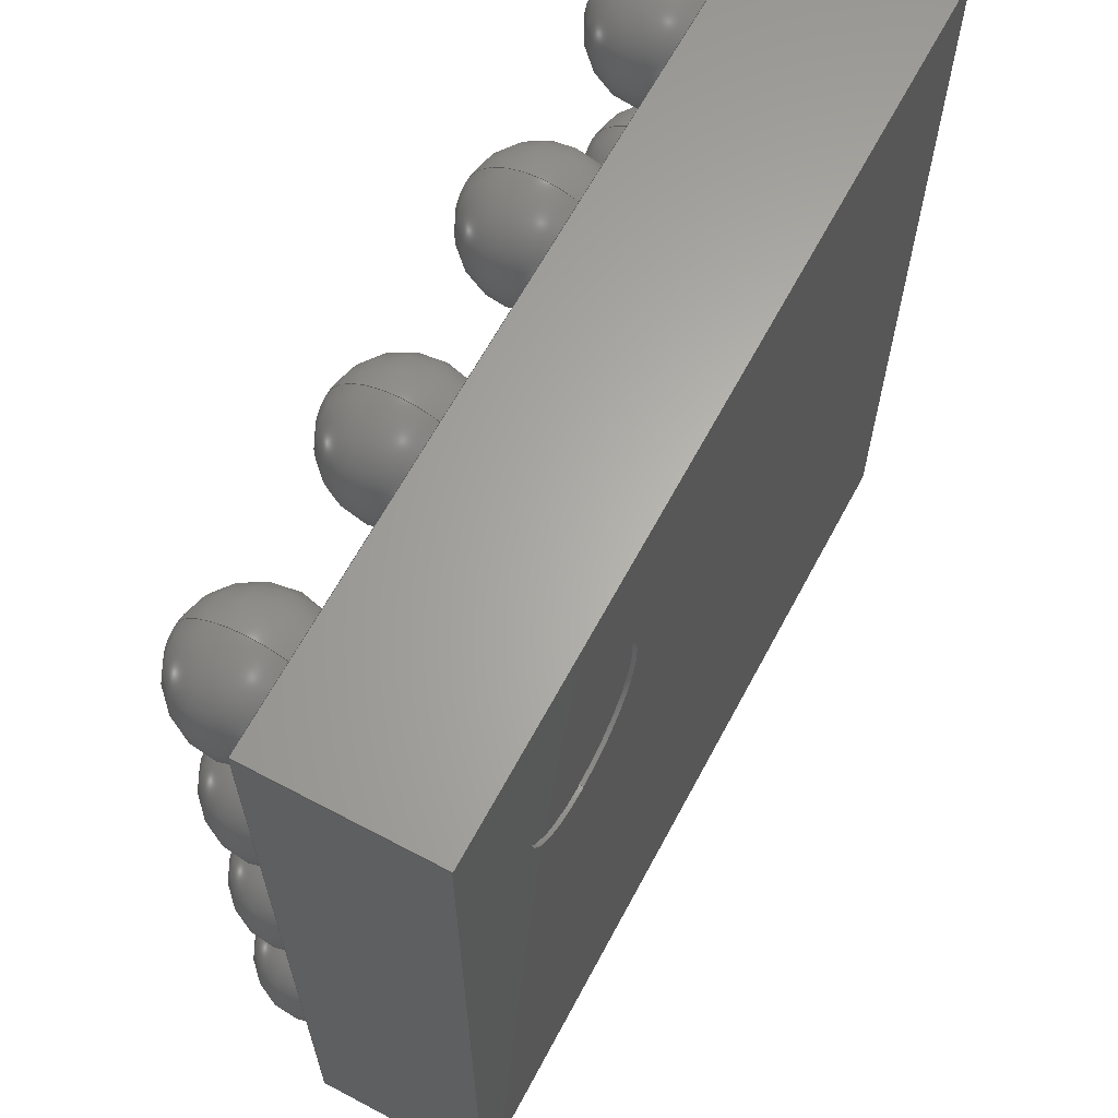
<metadata>
{"format":"step","ext":"step","renderer":"f3d","projection":"perspective","resolution":1024,"background":"white","views":[{"elev":64.0,"azim":-61.9,"up":"+Y"}]}
</metadata>
<code>
ISO-10303-21;
DATA;
#1=APPLICATION_PROTOCOL_DEFINITION('international standard','automotive_design',2000,#2);
#2=APPLICATION_CONTEXT('core data for automotive mechanical design processes');
#3=SHAPE_DEFINITION_REPRESENTATION(#4,#10);
#4=PRODUCT_DEFINITION_SHAPE('','',#5);
#5=PRODUCT_DEFINITION('design','',#6,#9);
#6=PRODUCT_DEFINITION_FORMATION('','',#7);
#7=PRODUCT('BGA_16_192x192mm_Layout4x4_P05mm','BGA_16_192x192mm_Layout4x4_P05mm','',(#8));
#8=PRODUCT_CONTEXT('',#2,'mechanical');
#9=PRODUCT_DEFINITION_CONTEXT('part definition',#2,'design');
#10=ADVANCED_BREP_SHAPE_REPRESENTATION('',(#11,#15),#415);
#11=AXIS2_PLACEMENT_3D('',#12,#13,#14);
#12=CARTESIAN_POINT('',(0,0,0));
#13=DIRECTION('',(0,0,1));
#14=DIRECTION('',(1,0,-0));
#15=MANIFOLD_SOLID_BREP('',#16);
#16=CLOSED_SHELL('',(#17,#46,#66,#89,#103,#222,#229,#251,#266,#279,#292,#305,#318,#331,#344,#357,#370,#383,#396,#409));
#17=ADVANCED_FACE('',(#18),#43,.F.);
#18=FACE_BOUND('',#19,.F.);
#19=EDGE_LOOP('',(#20,#28,#35,#40));
#20=ORIENTED_EDGE('',*,*,#21,.F.);
#21=EDGE_CURVE('',#22,#24,#26,.T.);
#22=VERTEX_POINT('',#23);
#23=CARTESIAN_POINT('',(-0.96,0.96,0.25));
#24=VERTEX_POINT('',#25);
#25=CARTESIAN_POINT('',(-0.96,0.96,0.65));
#26=LINE('',#23,#27);
#27=VECTOR('',#13,1);
#28=ORIENTED_EDGE('',*,*,#29,.T.);
#29=EDGE_CURVE('',#22,#30,#32,.T.);
#30=VERTEX_POINT('',#31);
#31=CARTESIAN_POINT('',(0.96,0.96,0.25));
#32=LINE('',#23,#33);
#33=VECTOR('',#34,1);
#34=DIRECTION('',(1,2.22e-16,0));
#35=ORIENTED_EDGE('',*,*,#36,.T.);
#36=EDGE_CURVE('',#30,#37,#39,.T.);
#37=VERTEX_POINT('',#38);
#38=CARTESIAN_POINT('',(0.96,0.96,0.65));
#39=LINE('',#31,#27);
#40=ORIENTED_EDGE('',*,*,#41,.F.);
#41=EDGE_CURVE('',#24,#37,#42,.T.);
#42=LINE('',#25,#33);
#43=PLANE('',#44);
#44=AXIS2_PLACEMENT_3D('',#23,#45,#13);
#45=DIRECTION('',(2.22e-16,-1,0));
#46=ADVANCED_FACE('',(#47),#64,.F.);
#47=FACE_BOUND('',#48,.F.);
#48=EDGE_LOOP('',(#49,#55,#56,#61));
#49=ORIENTED_EDGE('',*,*,#50,.F.);
#50=EDGE_CURVE('',#22,#51,#53,.T.);
#51=VERTEX_POINT('',#52);
#52=CARTESIAN_POINT('',(-0.96,-0.96,0.25));
#53=LINE('',#23,#54);
#54=VECTOR('',#45,1);
#55=ORIENTED_EDGE('',*,*,#21,.T.);
#56=ORIENTED_EDGE('',*,*,#57,.T.);
#57=EDGE_CURVE('',#24,#58,#60,.T.);
#58=VERTEX_POINT('',#59);
#59=CARTESIAN_POINT('',(-0.96,-0.96,0.65));
#60=LINE('',#25,#54);
#61=ORIENTED_EDGE('',*,*,#62,.F.);
#62=EDGE_CURVE('',#51,#58,#63,.T.);
#63=LINE('',#52,#27);
#64=PLANE('',#65);
#65=AXIS2_PLACEMENT_3D('',#23,#34,#13);
#66=ADVANCED_FACE('',(#67,#77),#87,.T.);
#67=FACE_BOUND('',#68,.T.);
#68=EDGE_LOOP('',(#40,#56,#69,#74));
#69=ORIENTED_EDGE('',*,*,#70,.T.);
#70=EDGE_CURVE('',#58,#71,#73,.T.);
#71=VERTEX_POINT('',#72);
#72=CARTESIAN_POINT('',(0.96,-0.96,0.65));
#73=LINE('',#59,#33);
#74=ORIENTED_EDGE('',*,*,#75,.F.);
#75=EDGE_CURVE('',#37,#71,#76,.T.);
#76=LINE('',#38,#54);
#77=FACE_BOUND('',#78,.T.);
#78=EDGE_LOOP('',(#79));
#79=ORIENTED_EDGE('',*,*,#80,.T.);
#80=EDGE_CURVE('',#81,#81,#83,.T.);
#81=VERTEX_POINT('',#82);
#82=CARTESIAN_POINT('',(-0.52,0.32,0.65));
#83=CIRCLE('',#84,0.2);
#84=AXIS2_PLACEMENT_3D('',#85,#86,#45);
#85=CARTESIAN_POINT('',(-0.52,0.52,0.65));
#86=DIRECTION('',(0,-0,-1));
#87=PLANE('',#88);
#88=AXIS2_PLACEMENT_3D('',#25,#13,#45);
#89=ADVANCED_FACE('',(#90),#101,.T.);
#90=FACE_BOUND('',#91,.T.);
#91=EDGE_LOOP('',(#92,#35,#97,#98));
#92=ORIENTED_EDGE('',*,*,#93,.F.);
#93=EDGE_CURVE('',#30,#94,#96,.T.);
#94=VERTEX_POINT('',#95);
#95=CARTESIAN_POINT('',(0.96,-0.96,0.25));
#96=LINE('',#31,#54);
#97=ORIENTED_EDGE('',*,*,#75,.T.);
#98=ORIENTED_EDGE('',*,*,#99,.F.);
#99=EDGE_CURVE('',#94,#71,#100,.T.);
#100=LINE('',#95,#27);
#101=PLANE('',#102);
#102=AXIS2_PLACEMENT_3D('',#31,#34,#13);
#103=ADVANCED_FACE('',(#104,#111,#121,#130,#139,#148,#157,#166,#175,#184,#193,#202,#211),#220,.F.);
#104=FACE_BOUND('',#105,.F.);
#105=EDGE_LOOP('',(#106,#107,#108,#92));
#106=ORIENTED_EDGE('',*,*,#29,.F.);
#107=ORIENTED_EDGE('',*,*,#50,.T.);
#108=ORIENTED_EDGE('',*,*,#109,.T.);
#109=EDGE_CURVE('',#51,#94,#110,.T.);
#110=LINE('',#52,#33);
#111=FACE_BOUND('',#112,.F.);
#112=EDGE_LOOP('',(#113));
#113=ORIENTED_EDGE('',*,*,#114,.F.);
#114=EDGE_CURVE('',#115,#115,#117,.T.);
#115=VERTEX_POINT('',#116);
#116=CARTESIAN_POINT('',(0.75,0.8717,0.25));
#117=CIRCLE('',#118,0.1217);
#118=AXIS2_PLACEMENT_3D('',#119,#13,#120);
#119=CARTESIAN_POINT('',(0.75,0.75,0.25));
#120=DIRECTION('',(-9.958e-17,1,0));
#121=FACE_BOUND('',#122,.F.);
#122=EDGE_LOOP('',(#123));
#123=ORIENTED_EDGE('',*,*,#124,.F.);
#124=EDGE_CURVE('',#125,#125,#127,.T.);
#125=VERTEX_POINT('',#126);
#126=CARTESIAN_POINT('',(0.75,0.3717,0.25));
#127=CIRCLE('',#128,0.1217);
#128=AXIS2_PLACEMENT_3D('',#129,#13,#120);
#129=CARTESIAN_POINT('',(0.75,0.25,0.25));
#130=FACE_BOUND('',#131,.F.);
#131=EDGE_LOOP('',(#132));
#132=ORIENTED_EDGE('',*,*,#133,.F.);
#133=EDGE_CURVE('',#134,#134,#136,.T.);
#134=VERTEX_POINT('',#135);
#135=CARTESIAN_POINT('',(0.25,0.8717,0.25));
#136=CIRCLE('',#137,0.1217);
#137=AXIS2_PLACEMENT_3D('',#138,#13,#120);
#138=CARTESIAN_POINT('',(0.25,0.75,0.25));
#139=FACE_BOUND('',#140,.F.);
#140=EDGE_LOOP('',(#141));
#141=ORIENTED_EDGE('',*,*,#142,.F.);
#142=EDGE_CURVE('',#143,#143,#145,.T.);
#143=VERTEX_POINT('',#144);
#144=CARTESIAN_POINT('',(-0.75,0.3717,0.25));
#145=CIRCLE('',#146,0.1217);
#146=AXIS2_PLACEMENT_3D('',#147,#13,#120);
#147=CARTESIAN_POINT('',(-0.75,0.25,0.25));
#148=FACE_BOUND('',#149,.F.);
#149=EDGE_LOOP('',(#150));
#150=ORIENTED_EDGE('',*,*,#151,.F.);
#151=EDGE_CURVE('',#152,#152,#154,.T.);
#152=VERTEX_POINT('',#153);
#153=CARTESIAN_POINT('',(-0.75,0.8717,0.25));
#154=CIRCLE('',#155,0.1217);
#155=AXIS2_PLACEMENT_3D('',#156,#13,#120);
#156=CARTESIAN_POINT('',(-0.75,0.75,0.25));
#157=FACE_BOUND('',#158,.F.);
#158=EDGE_LOOP('',(#159));
#159=ORIENTED_EDGE('',*,*,#160,.F.);
#160=EDGE_CURVE('',#161,#161,#163,.T.);
#161=VERTEX_POINT('',#162);
#162=CARTESIAN_POINT('',(-0.25,0.8717,0.25));
#163=CIRCLE('',#164,0.1217);
#164=AXIS2_PLACEMENT_3D('',#165,#13,#120);
#165=CARTESIAN_POINT('',(-0.25,0.75,0.25));
#166=FACE_BOUND('',#167,.F.);
#167=EDGE_LOOP('',(#168));
#168=ORIENTED_EDGE('',*,*,#169,.F.);
#169=EDGE_CURVE('',#170,#170,#172,.T.);
#170=VERTEX_POINT('',#171);
#171=CARTESIAN_POINT('',(-0.25,-0.6283,0.25));
#172=CIRCLE('',#173,0.1217);
#173=AXIS2_PLACEMENT_3D('',#174,#13,#120);
#174=CARTESIAN_POINT('',(-0.25,-0.75,0.25));
#175=FACE_BOUND('',#176,.F.);
#176=EDGE_LOOP('',(#177));
#177=ORIENTED_EDGE('',*,*,#178,.F.);
#178=EDGE_CURVE('',#179,#179,#181,.T.);
#179=VERTEX_POINT('',#180);
#180=CARTESIAN_POINT('',(0.25,-0.6283,0.25));
#181=CIRCLE('',#182,0.1217);
#182=AXIS2_PLACEMENT_3D('',#183,#13,#120);
#183=CARTESIAN_POINT('',(0.25,-0.75,0.25));
#184=FACE_BOUND('',#185,.F.);
#185=EDGE_LOOP('',(#186));
#186=ORIENTED_EDGE('',*,*,#187,.F.);
#187=EDGE_CURVE('',#188,#188,#190,.T.);
#188=VERTEX_POINT('',#189);
#189=CARTESIAN_POINT('',(0.75,-0.1283,0.25));
#190=CIRCLE('',#191,0.1217);
#191=AXIS2_PLACEMENT_3D('',#192,#13,#120);
#192=CARTESIAN_POINT('',(0.75,-0.25,0.25));
#193=FACE_BOUND('',#194,.F.);
#194=EDGE_LOOP('',(#195));
#195=ORIENTED_EDGE('',*,*,#196,.F.);
#196=EDGE_CURVE('',#197,#197,#199,.T.);
#197=VERTEX_POINT('',#198);
#198=CARTESIAN_POINT('',(0.75,-0.6283,0.25));
#199=CIRCLE('',#200,0.1217);
#200=AXIS2_PLACEMENT_3D('',#201,#13,#120);
#201=CARTESIAN_POINT('',(0.75,-0.75,0.25));
#202=FACE_BOUND('',#203,.F.);
#203=EDGE_LOOP('',(#204));
#204=ORIENTED_EDGE('',*,*,#205,.F.);
#205=EDGE_CURVE('',#206,#206,#208,.T.);
#206=VERTEX_POINT('',#207);
#207=CARTESIAN_POINT('',(-0.75,-0.1283,0.25));
#208=CIRCLE('',#209,0.1217);
#209=AXIS2_PLACEMENT_3D('',#210,#13,#120);
#210=CARTESIAN_POINT('',(-0.75,-0.25,0.25));
#211=FACE_BOUND('',#212,.F.);
#212=EDGE_LOOP('',(#213));
#213=ORIENTED_EDGE('',*,*,#214,.F.);
#214=EDGE_CURVE('',#215,#215,#217,.T.);
#215=VERTEX_POINT('',#216);
#216=CARTESIAN_POINT('',(-0.75,-0.6283,0.25));
#217=CIRCLE('',#218,0.1217);
#218=AXIS2_PLACEMENT_3D('',#219,#13,#120);
#219=CARTESIAN_POINT('',(-0.75,-0.75,0.25));
#220=PLANE('',#221);
#221=AXIS2_PLACEMENT_3D('',#23,#13,#45);
#222=ADVANCED_FACE('',(#223),#227,.T.);
#223=FACE_BOUND('',#224,.T.);
#224=EDGE_LOOP('',(#61,#108,#225,#226));
#225=ORIENTED_EDGE('',*,*,#99,.T.);
#226=ORIENTED_EDGE('',*,*,#70,.F.);
#227=PLANE('',#228);
#228=AXIS2_PLACEMENT_3D('',#52,#45,#13);
#229=ADVANCED_FACE('',(#230),#247,.F.);
#230=FACE_BOUND('',#231,.T.);
#231=EDGE_LOOP('',(#232,#233,#240,#246));
#232=ORIENTED_EDGE('',*,*,#80,.F.);
#233=ORIENTED_EDGE('',*,*,#234,.T.);
#234=EDGE_CURVE('',#81,#235,#237,.T.);
#235=VERTEX_POINT('',#236);
#236=CARTESIAN_POINT('',(-0.52,0.32,0.64));
#237=LINE('',#238,#239);
#238=CARTESIAN_POINT('',(-0.52,0.32,0.66));
#239=VECTOR('',#86,1);
#240=ORIENTED_EDGE('',*,*,#241,.F.);
#241=EDGE_CURVE('',#235,#235,#242,.T.);
#242=CIRCLE('',#243,0.2);
#243=AXIS2_PLACEMENT_3D('',#244,#245,#45);
#244=CARTESIAN_POINT('',(-0.52,0.52,0.64));
#245=DIRECTION('',(-0,0,1));
#246=ORIENTED_EDGE('',*,*,#234,.F.);
#247=CYLINDRICAL_SURFACE('',#248,0.2);
#248=AXIS2_PLACEMENT_3D('',#249,#250,#45);
#249=CARTESIAN_POINT('',(-0.52,0.52,0.66));
#250=DIRECTION('',(-0,0,-1));
#251=ADVANCED_FACE('',(#252),#264,.T.);
#252=FACE_BOUND('',#253,.T.);
#253=EDGE_LOOP('',(#113,#254,#263));
#254=ORIENTED_EDGE('',*,*,#255,.F.);
#255=EDGE_CURVE('',#256,#115,#258,.T.);
#256=VERTEX_POINT('',#257);
#257=CARTESIAN_POINT('',(0.75,0.75,-0.0075));
#258=CIRCLE('',#259,0.1575);
#259=AXIS2_PLACEMENT_3D('',#260,#261,#262);
#260=CARTESIAN_POINT('',(0.75,0.75,0.15));
#261=DIRECTION('',(1,-1.453e-16,0));
#262=DIRECTION('',(1.453e-16,1,0));
#263=ORIENTED_EDGE('',*,*,#255,.T.);
#264=SPHERICAL_SURFACE('',#265,0.1575);
#265=AXIS2_PLACEMENT_3D('',#260,#13,#120);
#266=ADVANCED_FACE('',(#267),#277,.T.);
#267=FACE_BOUND('',#268,.T.);
#268=EDGE_LOOP('',(#123,#269,#276));
#269=ORIENTED_EDGE('',*,*,#270,.F.);
#270=EDGE_CURVE('',#271,#125,#273,.T.);
#271=VERTEX_POINT('',#272);
#272=CARTESIAN_POINT('',(0.75,0.25,-0.0075));
#273=CIRCLE('',#274,0.1575);
#274=AXIS2_PLACEMENT_3D('',#275,#261,#262);
#275=CARTESIAN_POINT('',(0.75,0.25,0.15));
#276=ORIENTED_EDGE('',*,*,#270,.T.);
#277=SPHERICAL_SURFACE('',#278,0.1575);
#278=AXIS2_PLACEMENT_3D('',#275,#13,#120);
#279=ADVANCED_FACE('',(#280),#290,.T.);
#280=FACE_BOUND('',#281,.T.);
#281=EDGE_LOOP('',(#132,#282,#289));
#282=ORIENTED_EDGE('',*,*,#283,.F.);
#283=EDGE_CURVE('',#284,#134,#286,.T.);
#284=VERTEX_POINT('',#285);
#285=CARTESIAN_POINT('',(0.25,0.75,-0.0075));
#286=CIRCLE('',#287,0.1575);
#287=AXIS2_PLACEMENT_3D('',#288,#261,#262);
#288=CARTESIAN_POINT('',(0.25,0.75,0.15));
#289=ORIENTED_EDGE('',*,*,#283,.T.);
#290=SPHERICAL_SURFACE('',#291,0.1575);
#291=AXIS2_PLACEMENT_3D('',#288,#13,#120);
#292=ADVANCED_FACE('',(#293),#303,.T.);
#293=FACE_BOUND('',#294,.T.);
#294=EDGE_LOOP('',(#141,#295,#302));
#295=ORIENTED_EDGE('',*,*,#296,.F.);
#296=EDGE_CURVE('',#297,#143,#299,.T.);
#297=VERTEX_POINT('',#298);
#298=CARTESIAN_POINT('',(-0.75,0.25,-0.0075));
#299=CIRCLE('',#300,0.1575);
#300=AXIS2_PLACEMENT_3D('',#301,#261,#262);
#301=CARTESIAN_POINT('',(-0.75,0.25,0.15));
#302=ORIENTED_EDGE('',*,*,#296,.T.);
#303=SPHERICAL_SURFACE('',#304,0.1575);
#304=AXIS2_PLACEMENT_3D('',#301,#13,#120);
#305=ADVANCED_FACE('',(#306),#316,.T.);
#306=FACE_BOUND('',#307,.T.);
#307=EDGE_LOOP('',(#150,#308,#315));
#308=ORIENTED_EDGE('',*,*,#309,.F.);
#309=EDGE_CURVE('',#310,#152,#312,.T.);
#310=VERTEX_POINT('',#311);
#311=CARTESIAN_POINT('',(-0.75,0.75,-0.0075));
#312=CIRCLE('',#313,0.1575);
#313=AXIS2_PLACEMENT_3D('',#314,#261,#262);
#314=CARTESIAN_POINT('',(-0.75,0.75,0.15));
#315=ORIENTED_EDGE('',*,*,#309,.T.);
#316=SPHERICAL_SURFACE('',#317,0.1575);
#317=AXIS2_PLACEMENT_3D('',#314,#13,#120);
#318=ADVANCED_FACE('',(#319),#329,.T.);
#319=FACE_BOUND('',#320,.T.);
#320=EDGE_LOOP('',(#159,#321,#328));
#321=ORIENTED_EDGE('',*,*,#322,.F.);
#322=EDGE_CURVE('',#323,#161,#325,.T.);
#323=VERTEX_POINT('',#324);
#324=CARTESIAN_POINT('',(-0.25,0.75,-0.0075));
#325=CIRCLE('',#326,0.1575);
#326=AXIS2_PLACEMENT_3D('',#327,#261,#262);
#327=CARTESIAN_POINT('',(-0.25,0.75,0.15));
#328=ORIENTED_EDGE('',*,*,#322,.T.);
#329=SPHERICAL_SURFACE('',#330,0.1575);
#330=AXIS2_PLACEMENT_3D('',#327,#13,#120);
#331=ADVANCED_FACE('',(#332),#342,.T.);
#332=FACE_BOUND('',#333,.T.);
#333=EDGE_LOOP('',(#168,#334,#341));
#334=ORIENTED_EDGE('',*,*,#335,.F.);
#335=EDGE_CURVE('',#336,#170,#338,.T.);
#336=VERTEX_POINT('',#337);
#337=CARTESIAN_POINT('',(-0.25,-0.75,-0.0075));
#338=CIRCLE('',#339,0.1575);
#339=AXIS2_PLACEMENT_3D('',#340,#261,#262);
#340=CARTESIAN_POINT('',(-0.25,-0.75,0.15));
#341=ORIENTED_EDGE('',*,*,#335,.T.);
#342=SPHERICAL_SURFACE('',#343,0.1575);
#343=AXIS2_PLACEMENT_3D('',#340,#13,#120);
#344=ADVANCED_FACE('',(#345),#355,.T.);
#345=FACE_BOUND('',#346,.T.);
#346=EDGE_LOOP('',(#177,#347,#354));
#347=ORIENTED_EDGE('',*,*,#348,.F.);
#348=EDGE_CURVE('',#349,#179,#351,.T.);
#349=VERTEX_POINT('',#350);
#350=CARTESIAN_POINT('',(0.25,-0.75,-0.0075));
#351=CIRCLE('',#352,0.1575);
#352=AXIS2_PLACEMENT_3D('',#353,#261,#262);
#353=CARTESIAN_POINT('',(0.25,-0.75,0.15));
#354=ORIENTED_EDGE('',*,*,#348,.T.);
#355=SPHERICAL_SURFACE('',#356,0.1575);
#356=AXIS2_PLACEMENT_3D('',#353,#13,#120);
#357=ADVANCED_FACE('',(#358),#368,.T.);
#358=FACE_BOUND('',#359,.T.);
#359=EDGE_LOOP('',(#186,#360,#367));
#360=ORIENTED_EDGE('',*,*,#361,.F.);
#361=EDGE_CURVE('',#362,#188,#364,.T.);
#362=VERTEX_POINT('',#363);
#363=CARTESIAN_POINT('',(0.75,-0.25,-0.0075));
#364=CIRCLE('',#365,0.1575);
#365=AXIS2_PLACEMENT_3D('',#366,#261,#262);
#366=CARTESIAN_POINT('',(0.75,-0.25,0.15));
#367=ORIENTED_EDGE('',*,*,#361,.T.);
#368=SPHERICAL_SURFACE('',#369,0.1575);
#369=AXIS2_PLACEMENT_3D('',#366,#13,#120);
#370=ADVANCED_FACE('',(#371),#381,.T.);
#371=FACE_BOUND('',#372,.T.);
#372=EDGE_LOOP('',(#195,#373,#380));
#373=ORIENTED_EDGE('',*,*,#374,.F.);
#374=EDGE_CURVE('',#375,#197,#377,.T.);
#375=VERTEX_POINT('',#376);
#376=CARTESIAN_POINT('',(0.75,-0.75,-0.0075));
#377=CIRCLE('',#378,0.1575);
#378=AXIS2_PLACEMENT_3D('',#379,#261,#262);
#379=CARTESIAN_POINT('',(0.75,-0.75,0.15));
#380=ORIENTED_EDGE('',*,*,#374,.T.);
#381=SPHERICAL_SURFACE('',#382,0.1575);
#382=AXIS2_PLACEMENT_3D('',#379,#13,#120);
#383=ADVANCED_FACE('',(#384),#394,.T.);
#384=FACE_BOUND('',#385,.T.);
#385=EDGE_LOOP('',(#204,#386,#393));
#386=ORIENTED_EDGE('',*,*,#387,.F.);
#387=EDGE_CURVE('',#388,#206,#390,.T.);
#388=VERTEX_POINT('',#389);
#389=CARTESIAN_POINT('',(-0.75,-0.25,-0.0075));
#390=CIRCLE('',#391,0.1575);
#391=AXIS2_PLACEMENT_3D('',#392,#261,#262);
#392=CARTESIAN_POINT('',(-0.75,-0.25,0.15));
#393=ORIENTED_EDGE('',*,*,#387,.T.);
#394=SPHERICAL_SURFACE('',#395,0.1575);
#395=AXIS2_PLACEMENT_3D('',#392,#13,#120);
#396=ADVANCED_FACE('',(#397),#407,.T.);
#397=FACE_BOUND('',#398,.T.);
#398=EDGE_LOOP('',(#213,#399,#406));
#399=ORIENTED_EDGE('',*,*,#400,.F.);
#400=EDGE_CURVE('',#401,#215,#403,.T.);
#401=VERTEX_POINT('',#402);
#402=CARTESIAN_POINT('',(-0.75,-0.75,-0.0075));
#403=CIRCLE('',#404,0.1575);
#404=AXIS2_PLACEMENT_3D('',#405,#261,#262);
#405=CARTESIAN_POINT('',(-0.75,-0.75,0.15));
#406=ORIENTED_EDGE('',*,*,#400,.T.);
#407=SPHERICAL_SURFACE('',#408,0.1575);
#408=AXIS2_PLACEMENT_3D('',#405,#13,#120);
#409=ADVANCED_FACE('',(#410),#413,.T.);
#410=FACE_BOUND('',#411,.T.);
#411=EDGE_LOOP('',(#412));
#412=ORIENTED_EDGE('',*,*,#241,.T.);
#413=PLANE('',#414);
#414=AXIS2_PLACEMENT_3D('',#244,#13,#45);
#415=( GEOMETRIC_REPRESENTATION_CONTEXT(3) GLOBAL_UNCERTAINTY_ASSIGNED_CONTEXT((#419)) GLOBAL_UNIT_ASSIGNED_CONTEXT((#416,#417,#418)) REPRESENTATION_CONTEXT('Context #1','3D Context with UNIT and UNCERTAINTY') );
#416=( LENGTH_UNIT() NAMED_UNIT(*) SI_UNIT(.MILLI.,.METRE.) );
#417=( NAMED_UNIT(*) PLANE_ANGLE_UNIT() SI_UNIT($,.RADIAN.) );
#418=( NAMED_UNIT(*) SI_UNIT($,.STERADIAN.) SOLID_ANGLE_UNIT() );
#419=UNCERTAINTY_MEASURE_WITH_UNIT(LENGTH_MEASURE(1e-07),#416,'distance_accuracy_value','confusion accuracy');
#420=PRODUCT_RELATED_PRODUCT_CATEGORY('part',$,(#7));
#421=MECHANICAL_DESIGN_GEOMETRIC_PRESENTATION_REPRESENTATION('',(#422,#430,#431,#432,#433,#434,#435,#443,#451,#452,#453,#454,#455,#456,#457,#458,#459,#460,#461,#462),#415);
#422=STYLED_ITEM('color',(#423),#17);
#423=PRESENTATION_STYLE_ASSIGNMENT((#424));
#424=SURFACE_STYLE_USAGE(.BOTH.,#425);
#425=SURFACE_SIDE_STYLE('',(#426));
#426=SURFACE_STYLE_FILL_AREA(#427);
#427=FILL_AREA_STYLE('',(#428));
#428=FILL_AREA_STYLE_COLOUR('',#429);
#429=COLOUR_RGB('',0.148,0.145,0.145);
#430=STYLED_ITEM('color',(#423),#46);
#431=STYLED_ITEM('color',(#423),#66);
#432=STYLED_ITEM('color',(#423),#89);
#433=STYLED_ITEM('color',(#423),#103);
#434=STYLED_ITEM('color',(#423),#222);
#435=STYLED_ITEM('color',(#436),#229);
#436=PRESENTATION_STYLE_ASSIGNMENT((#437));
#437=SURFACE_STYLE_USAGE(.BOTH.,#438);
#438=SURFACE_SIDE_STYLE('',(#439));
#439=SURFACE_STYLE_FILL_AREA(#440);
#440=FILL_AREA_STYLE('',(#441));
#441=FILL_AREA_STYLE_COLOUR('',#442);
#442=COLOUR_RGB('',0.691,0.664,0.598);
#443=STYLED_ITEM('color',(#444),#251);
#444=PRESENTATION_STYLE_ASSIGNMENT((#445));
#445=SURFACE_STYLE_USAGE(.BOTH.,#446);
#446=SURFACE_SIDE_STYLE('',(#447));
#447=SURFACE_STYLE_FILL_AREA(#448);
#448=FILL_AREA_STYLE('',(#449));
#449=FILL_AREA_STYLE_COLOUR('',#450);
#450=COLOUR_RGB('',0.824,0.82,0.781);
#451=STYLED_ITEM('color',(#444),#266);
#452=STYLED_ITEM('color',(#444),#279);
#453=STYLED_ITEM('color',(#444),#292);
#454=STYLED_ITEM('color',(#444),#305);
#455=STYLED_ITEM('color',(#444),#318);
#456=STYLED_ITEM('color',(#444),#331);
#457=STYLED_ITEM('color',(#444),#344);
#458=STYLED_ITEM('color',(#444),#357);
#459=STYLED_ITEM('color',(#444),#370);
#460=STYLED_ITEM('color',(#444),#383);
#461=STYLED_ITEM('color',(#444),#396);
#462=STYLED_ITEM('color',(#436),#409);
ENDSEC;
END-ISO-10303-21;


</code>
